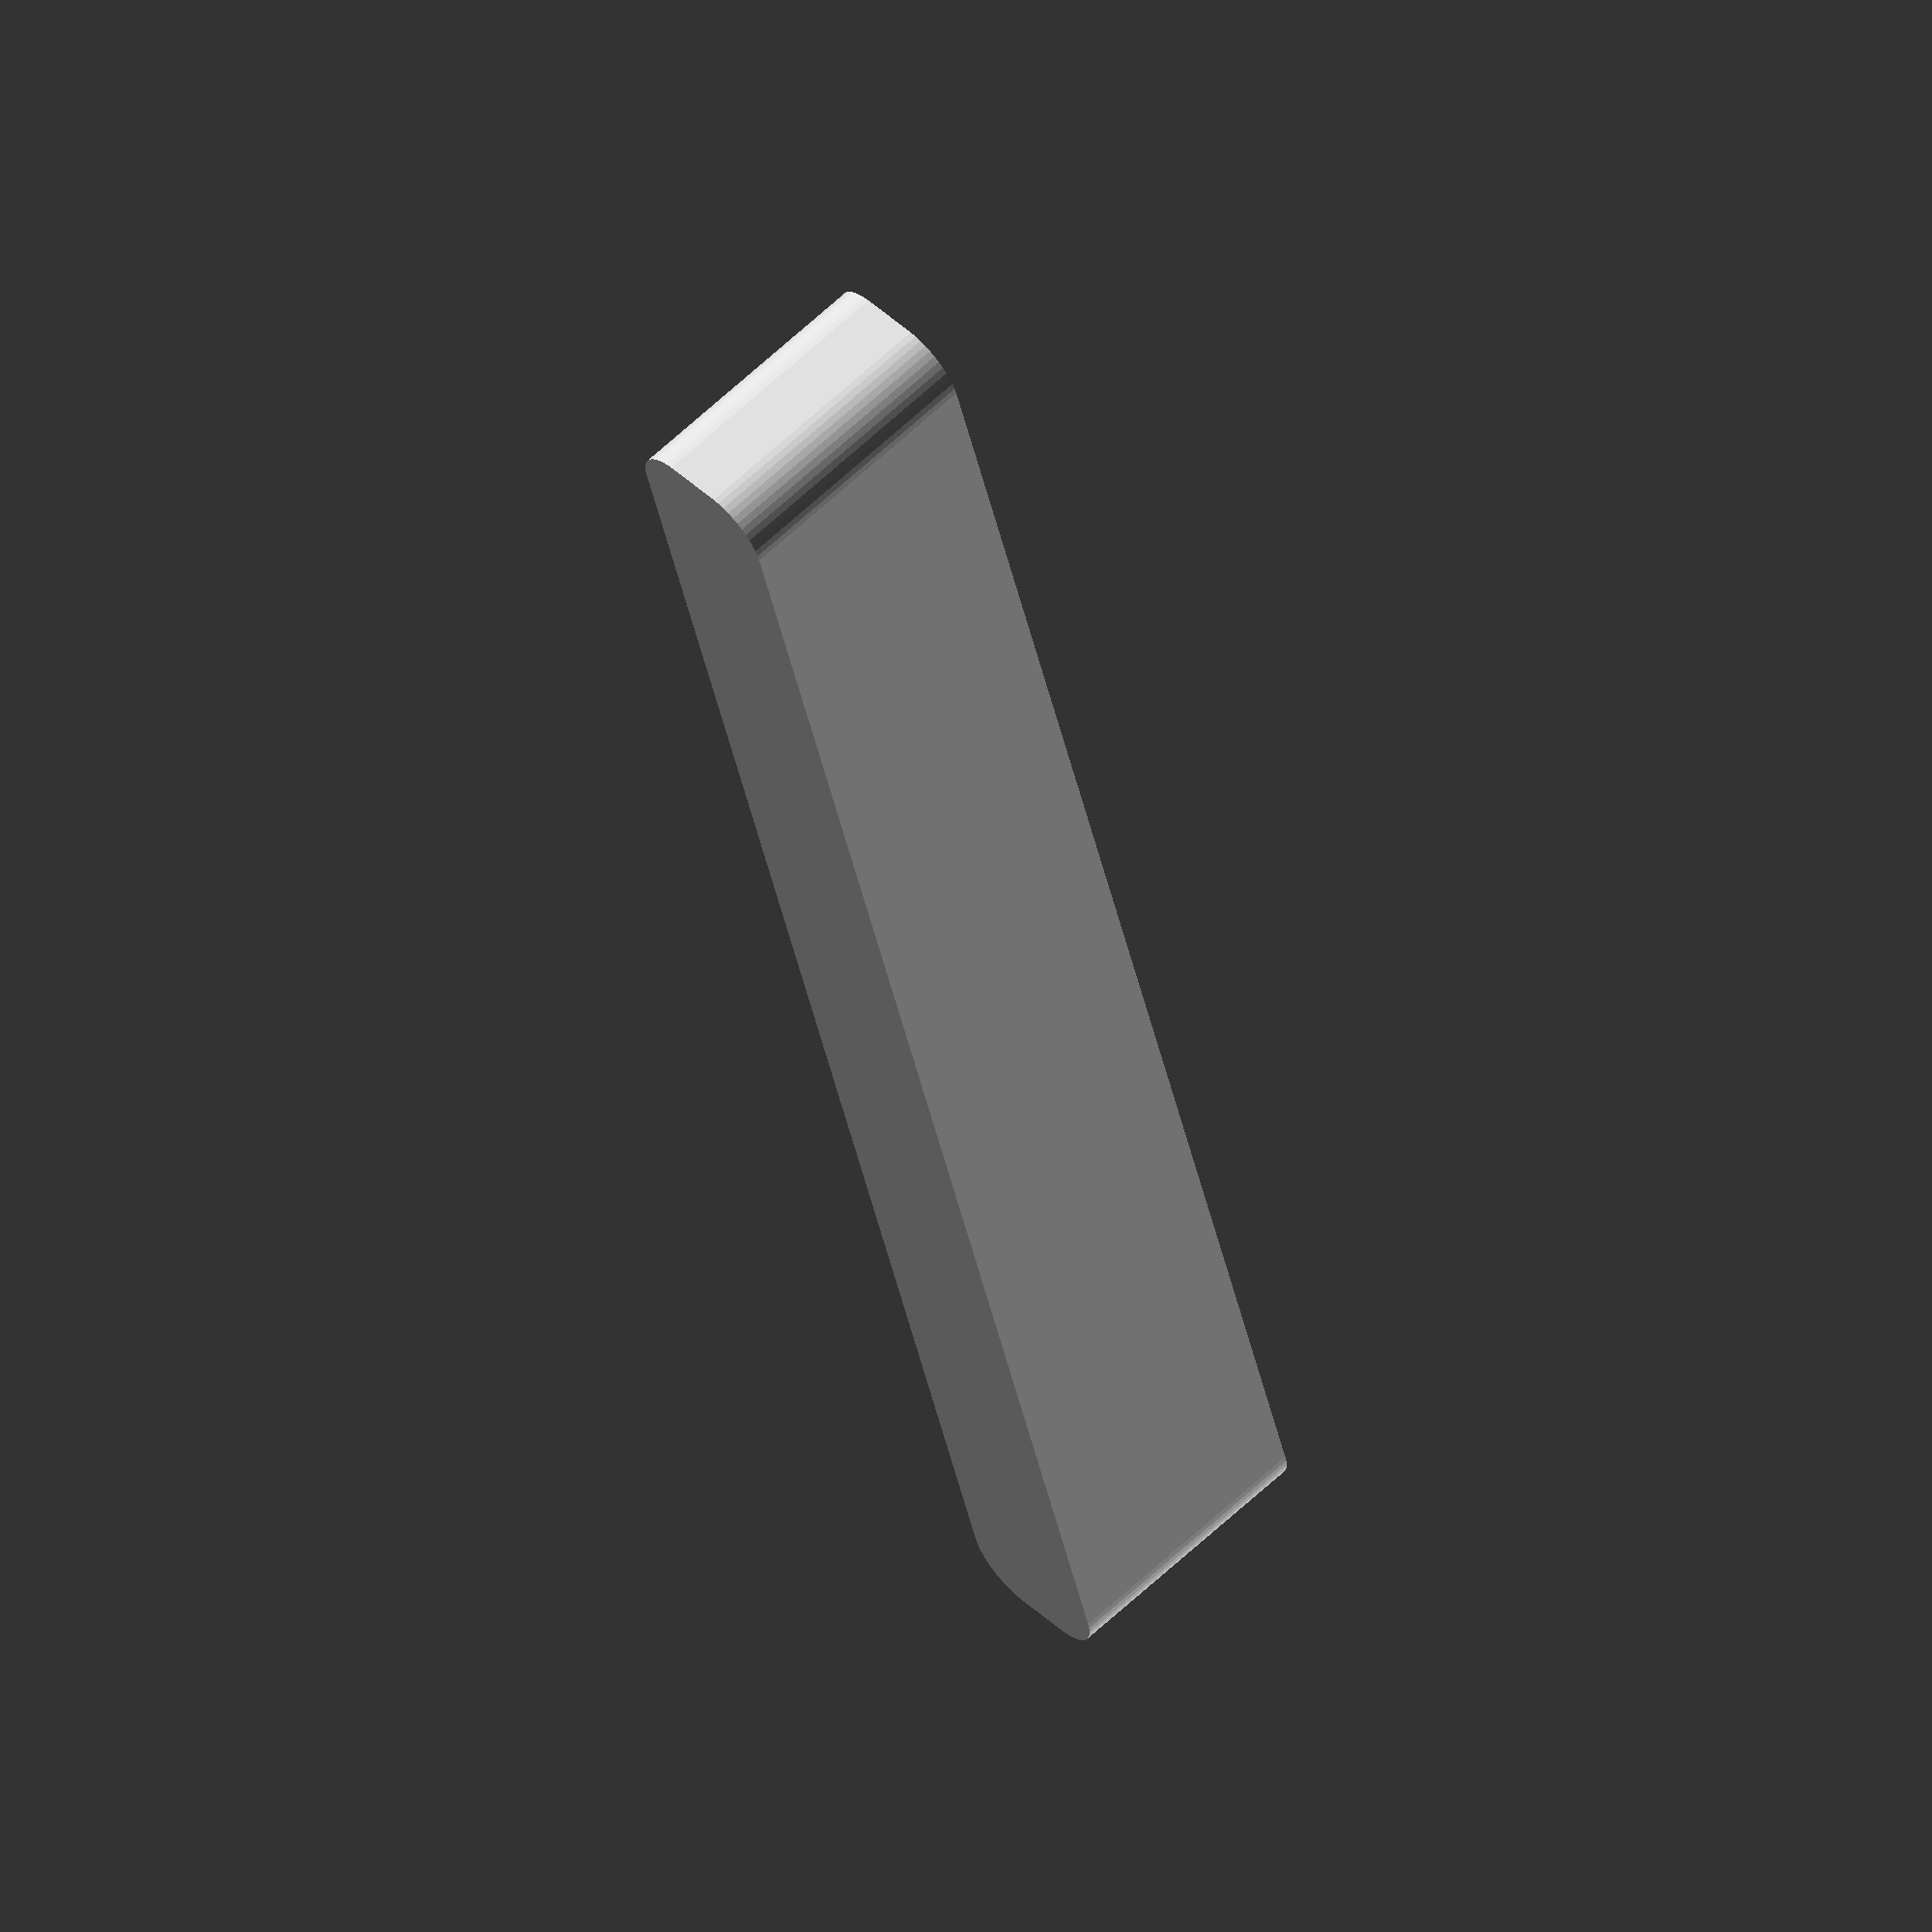
<openscad>
$fn = 50;


difference() {
	union() {
		hull() {
			translate(v = [-2.5000000000, 77.5000000000, 0]) {
				cylinder(h = 24, r = 5);
			}
			translate(v = [2.5000000000, 77.5000000000, 0]) {
				cylinder(h = 24, r = 5);
			}
			translate(v = [-2.5000000000, -77.5000000000, 0]) {
				cylinder(h = 24, r = 5);
			}
			translate(v = [2.5000000000, -77.5000000000, 0]) {
				cylinder(h = 24, r = 5);
			}
		}
	}
	union() {
		translate(v = [0, 0, 2]) {
			hull() {
				translate(v = [-2.5000000000, 77.5000000000, 0]) {
					cylinder(h = 22, r = 4);
				}
				translate(v = [2.5000000000, 77.5000000000, 0]) {
					cylinder(h = 22, r = 4);
				}
				translate(v = [-2.5000000000, -77.5000000000, 0]) {
					cylinder(h = 22, r = 4);
				}
				translate(v = [2.5000000000, -77.5000000000, 0]) {
					cylinder(h = 22, r = 4);
				}
			}
		}
	}
}
</openscad>
<views>
elev=296.5 azim=195.8 roll=226.5 proj=o view=wireframe
</views>
